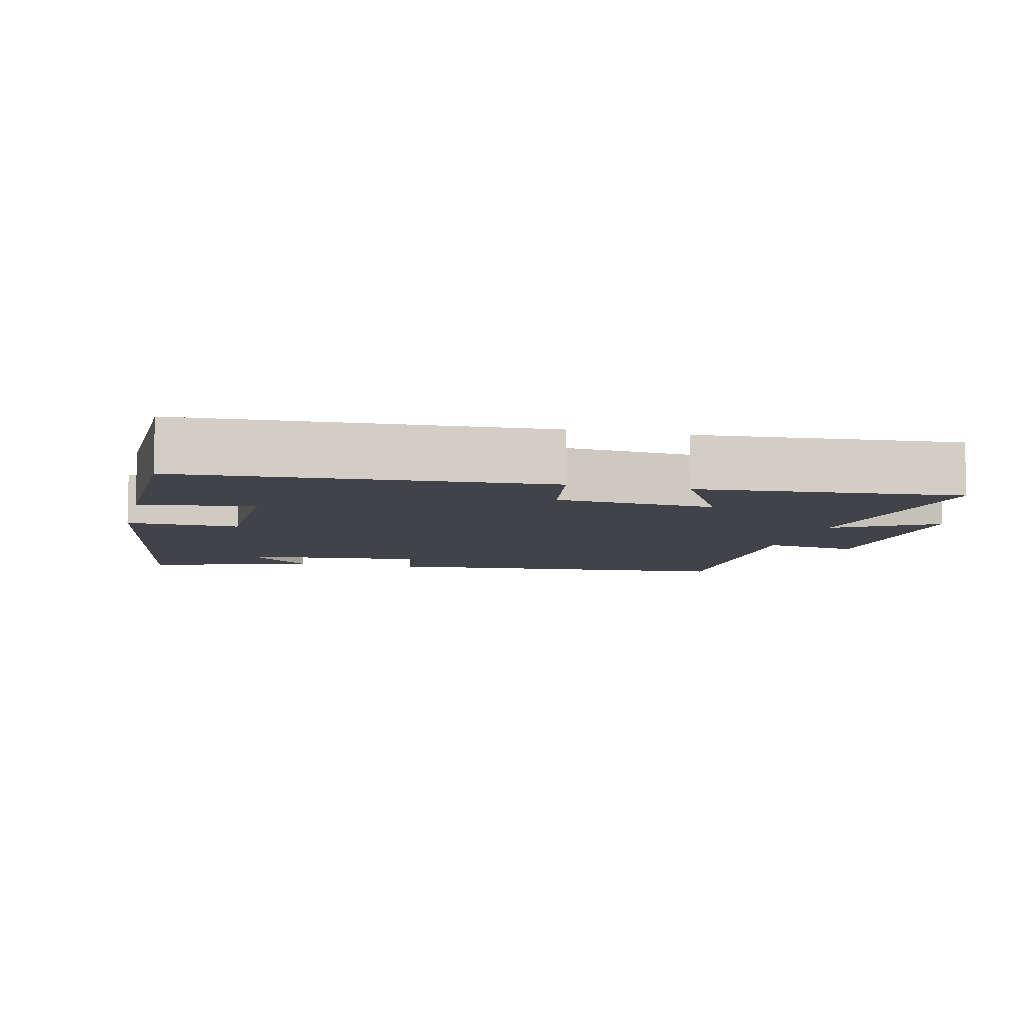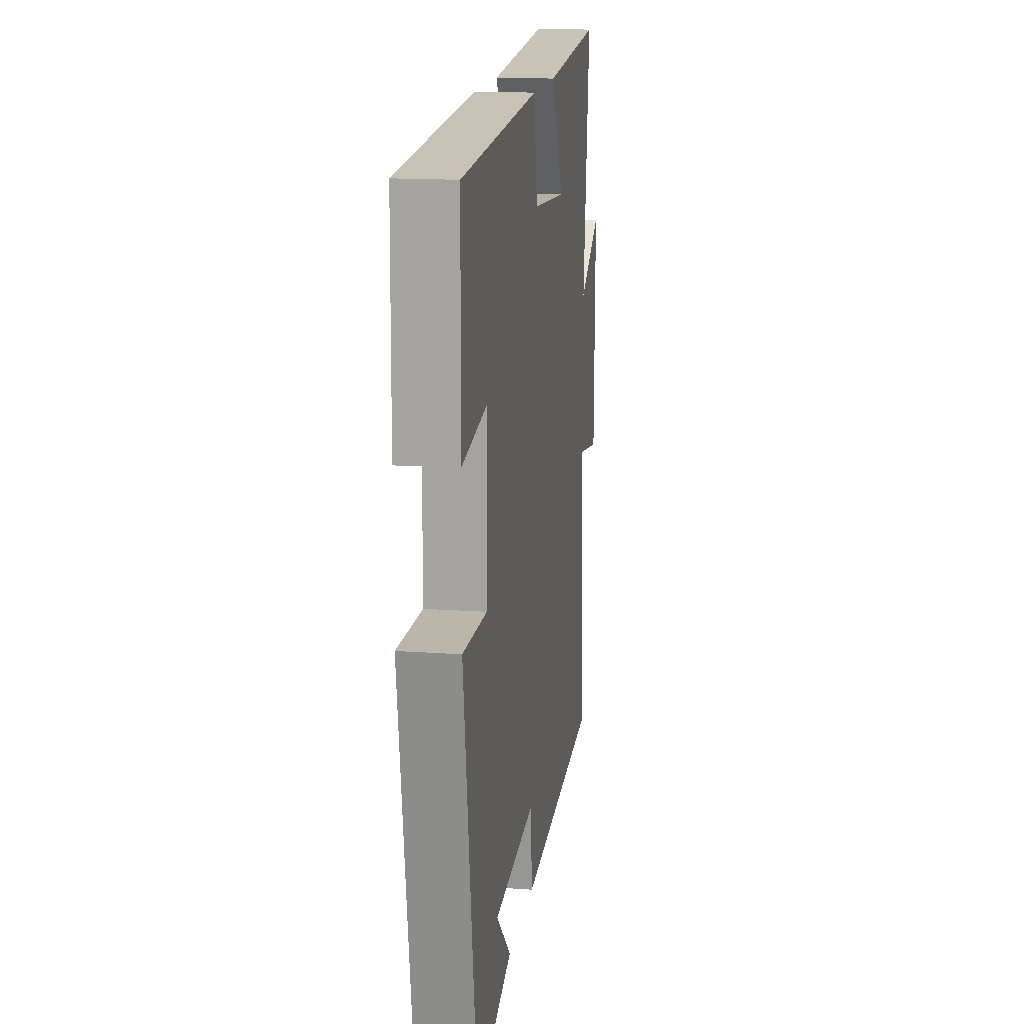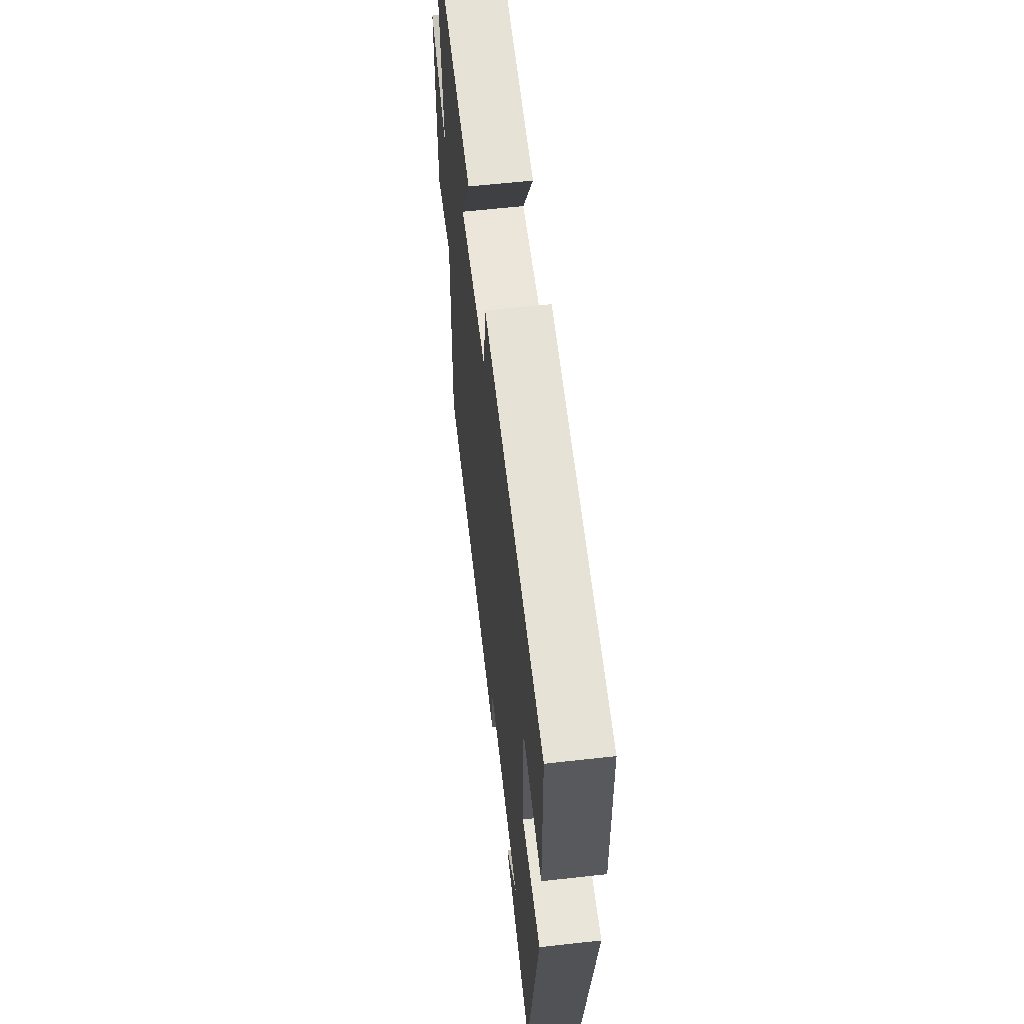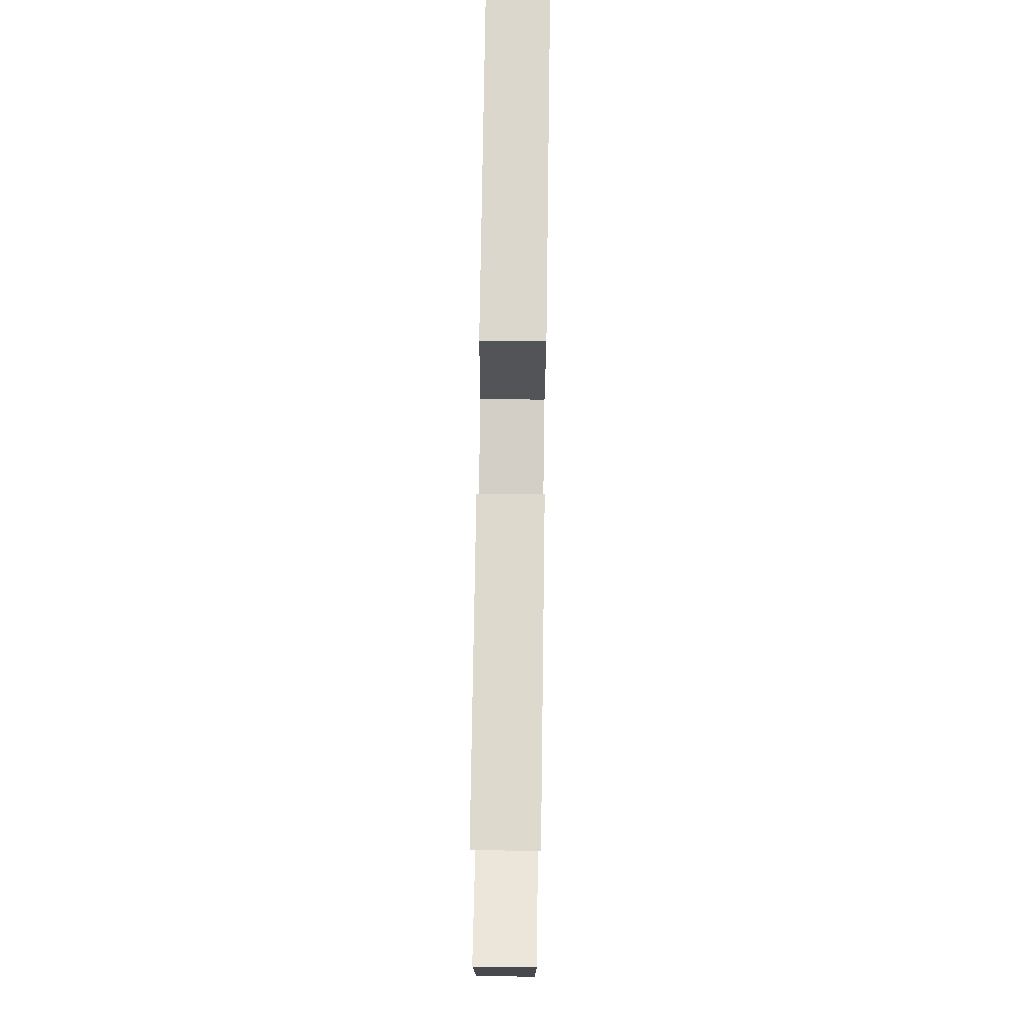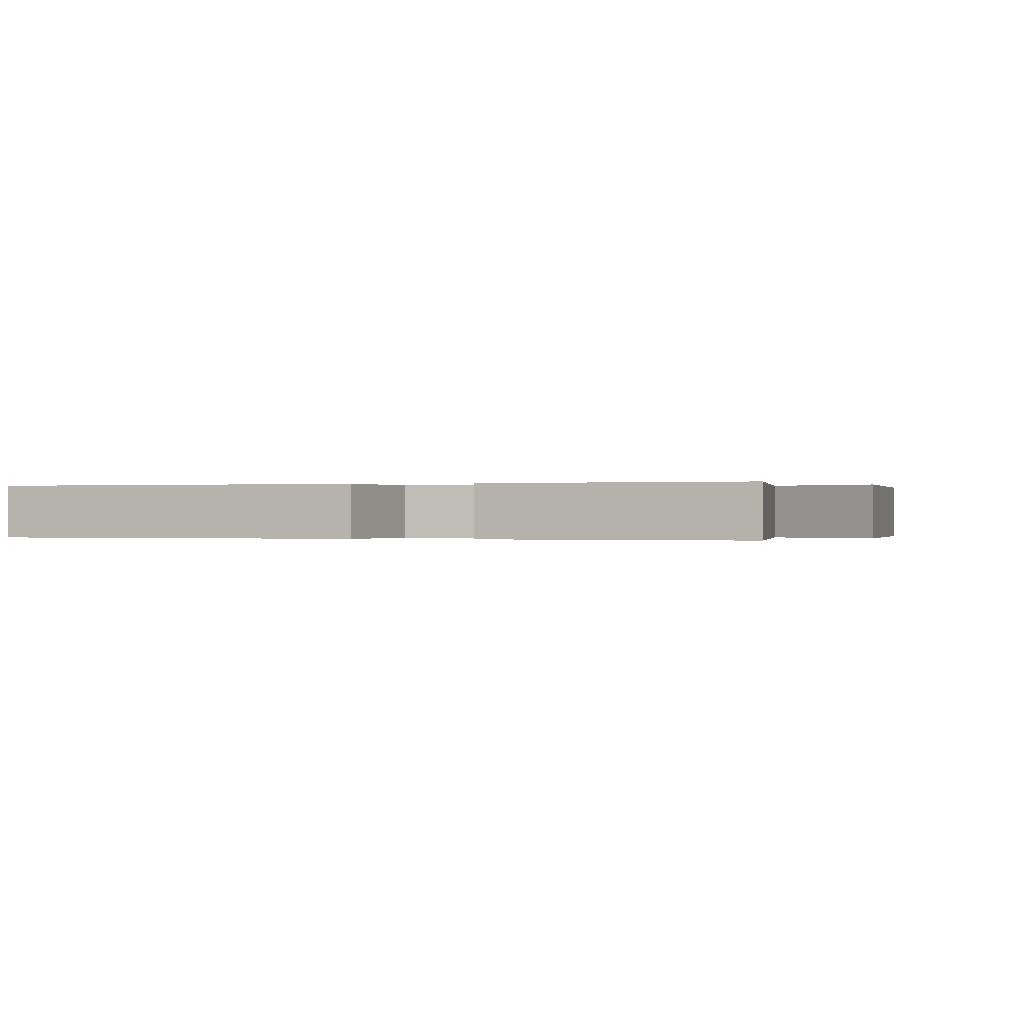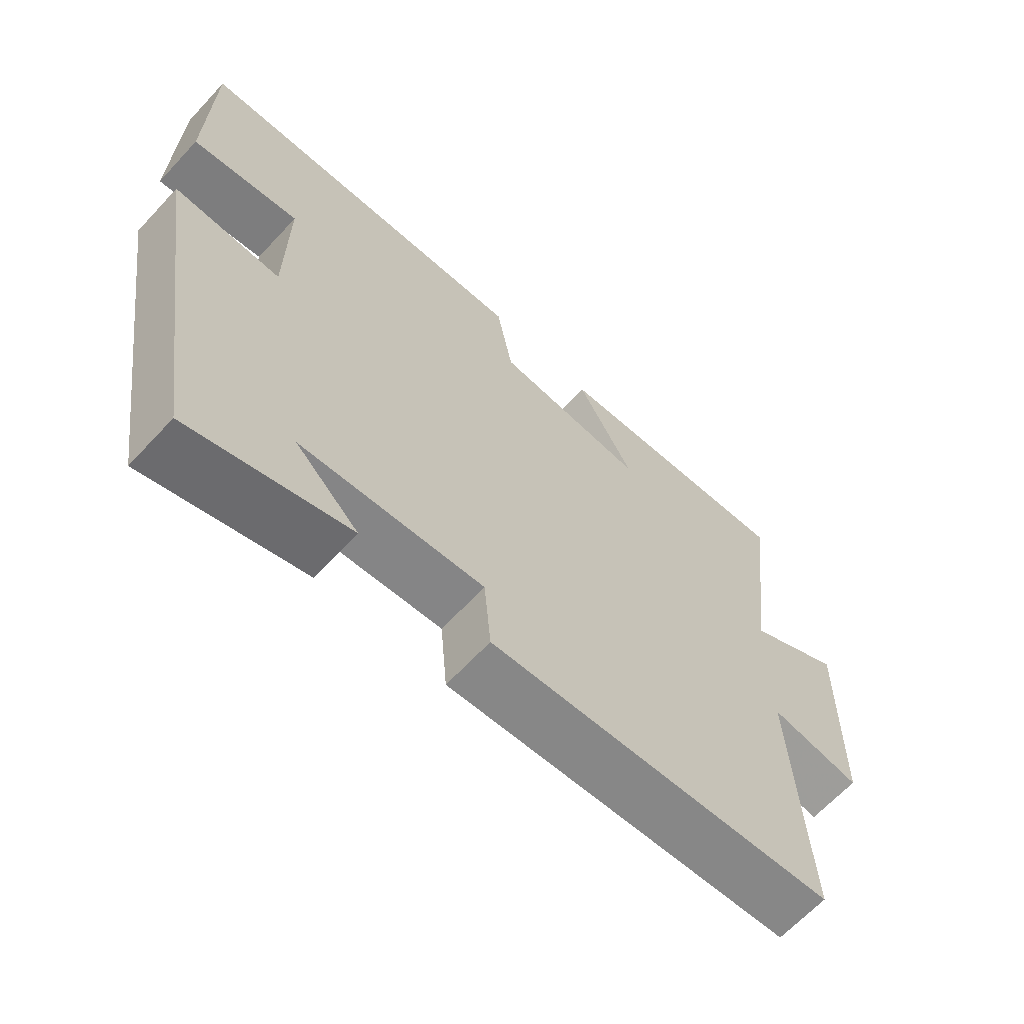
<metadata>
{"format":"obj","ext":"obj","renderer":"f3d","projection":"perspective","resolution":1024,"background":"white","views":[{"elev":-7.6,"azim":-13.8,"up":"+Y"},{"elev":15.6,"azim":-81.4,"up":"+Z"},{"elev":59.6,"azim":-96.6,"up":"+Z"},{"elev":76.6,"azim":90.8,"up":"+Z"},{"elev":-0.1,"azim":16.5,"up":"+Y"},{"elev":-65.3,"azim":-42.9,"up":"+Z"}]}
</metadata>
<code>
v -0.496 0.07 0.469
v 0.012 0.07 0.5
v 0.036 0.07 0.364
v 0.26 0.07 0.346
v 0.176 0.07 0.5
v 0.543 0.07 0.53
v 0.5 0.07 0.172
v 0.641 0.07 0.254
v 0.635 0.07 -0.074
v 0.5 0.07 -0.052
v 0.519 0.07 -0.46
v 0.007 0.07 -0.5
v -0.003 0.07 -0.384
v -0.273 0.07 -0.41
v -0.179 0.07 -0.5
v -0.414 0.07 -0.575
v -0.5 0.07 -0.014
v -0.342 0.07 -0.019
v -0.34 0.07 0.209
v -0.5 0.07 0.182
v -0.496 0 0.469
v 0.012 0 0.5
v 0.036 0 0.364
v 0.26 0 0.346
v 0.176 0 0.5
v 0.543 0 0.53
v 0.5 0 0.172
v 0.641 0 0.254
v 0.635 0 -0.074
v 0.5 0 -0.052
v 0.519 0 -0.46
v 0.007 0 -0.5
v -0.003 0 -0.384
v -0.273 0 -0.41
v -0.179 0 -0.5
v -0.414 0 -0.575
v -0.5 0 -0.014
v -0.342 0 -0.019
v -0.34 0 0.209
v -0.5 0 0.182
f 19 20 1 2
f 18 19 2 3
f 16 17 18
f 16 18 3 4
f 14 15 16
f 14 16 4
f 13 14 4
f 10 11 12 13
f 10 13 4
f 7 8 9 10
f 7 10 4 5
f 5 6 7
f 22 21 40 39
f 23 22 39 38
f 38 37 36
f 24 23 38 36
f 36 35 34
f 24 36 34
f 24 34 33
f 33 32 31 30
f 24 33 30
f 30 29 28 27
f 25 24 30 27
f 27 26 25
f 1 21 22 2
f 2 22 23 3
f 3 23 24 4
f 4 24 25 5
f 5 25 26 6
f 6 26 27 7
f 7 27 28 8
f 8 28 29 9
f 9 29 30 10
f 10 30 31 11
f 11 31 32 12
f 12 32 33 13
f 13 33 34 14
f 14 34 35 15
f 15 35 36 16
f 16 36 37 17
f 17 37 38 18
f 18 38 39 19
f 19 39 40 20
f 20 40 21 1

</code>
